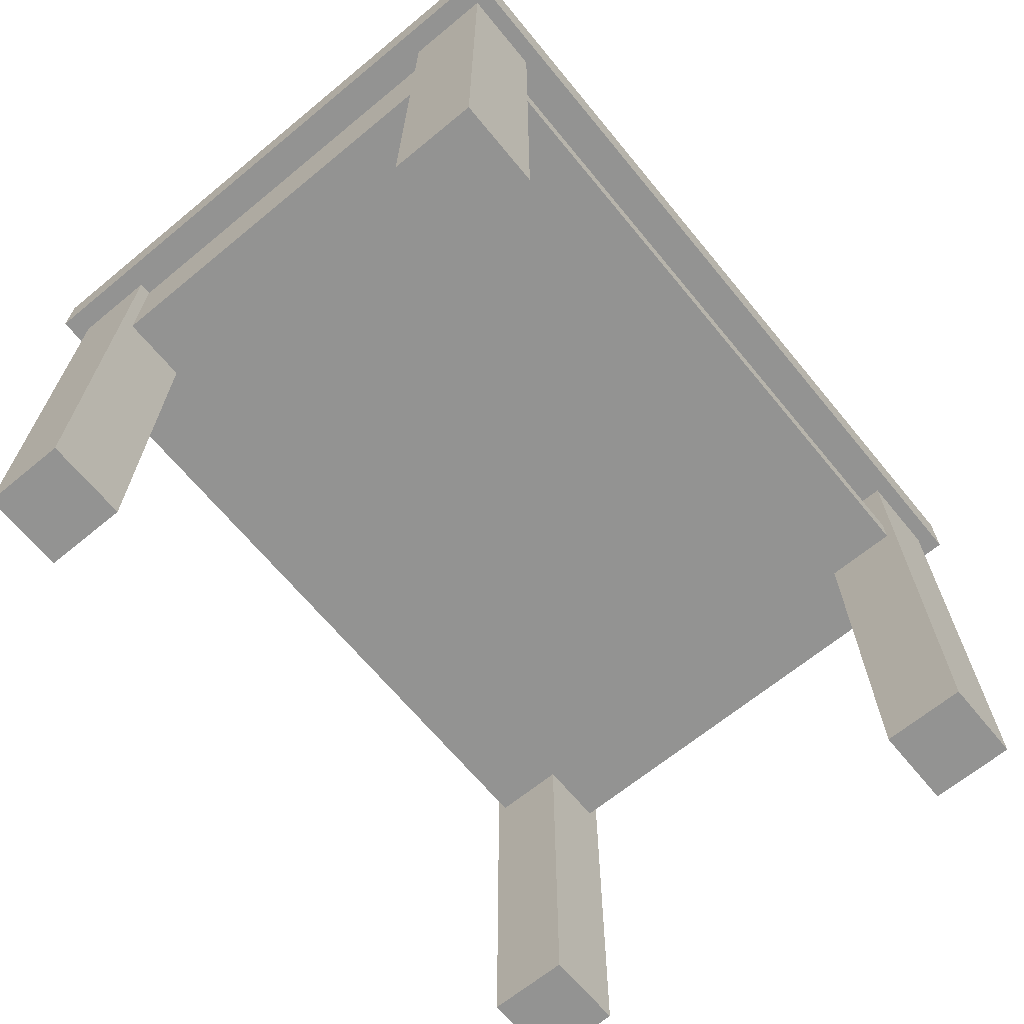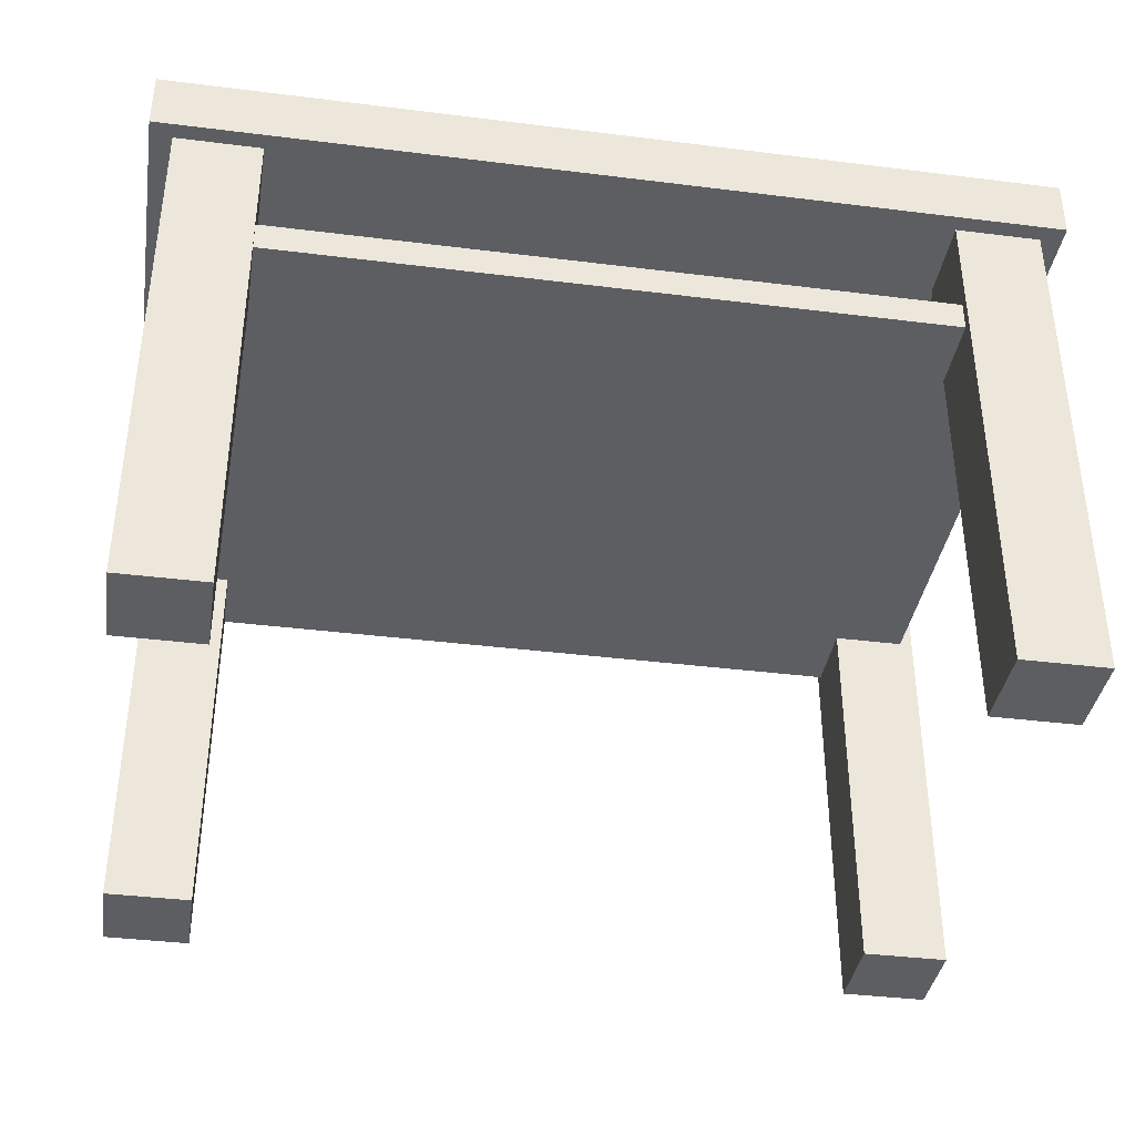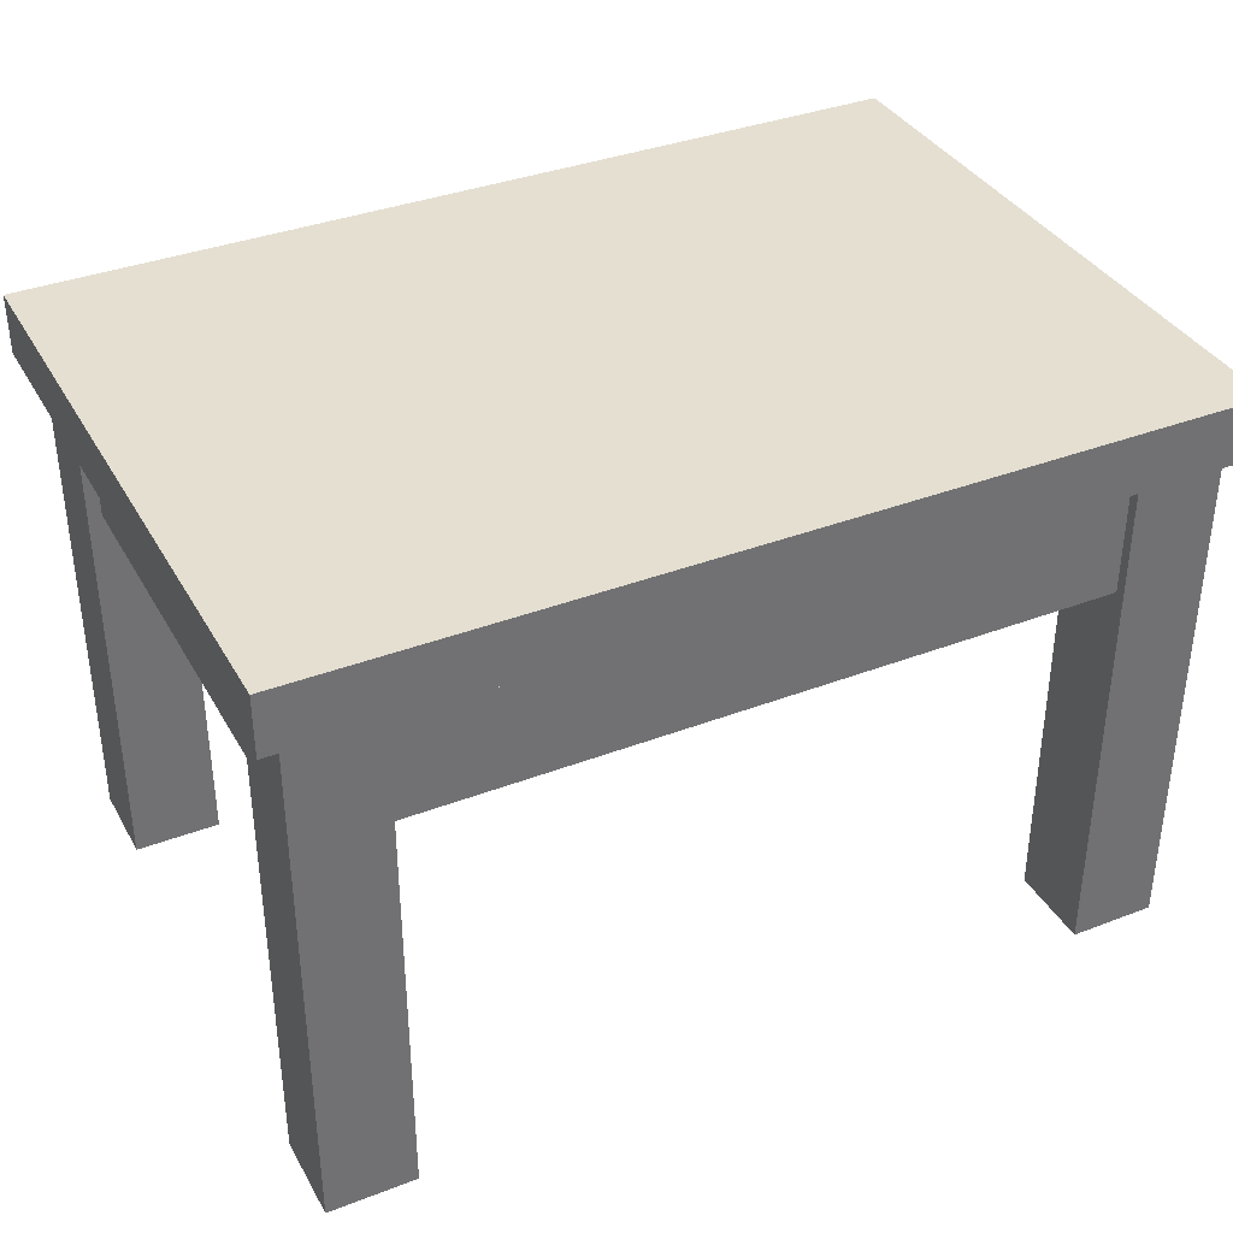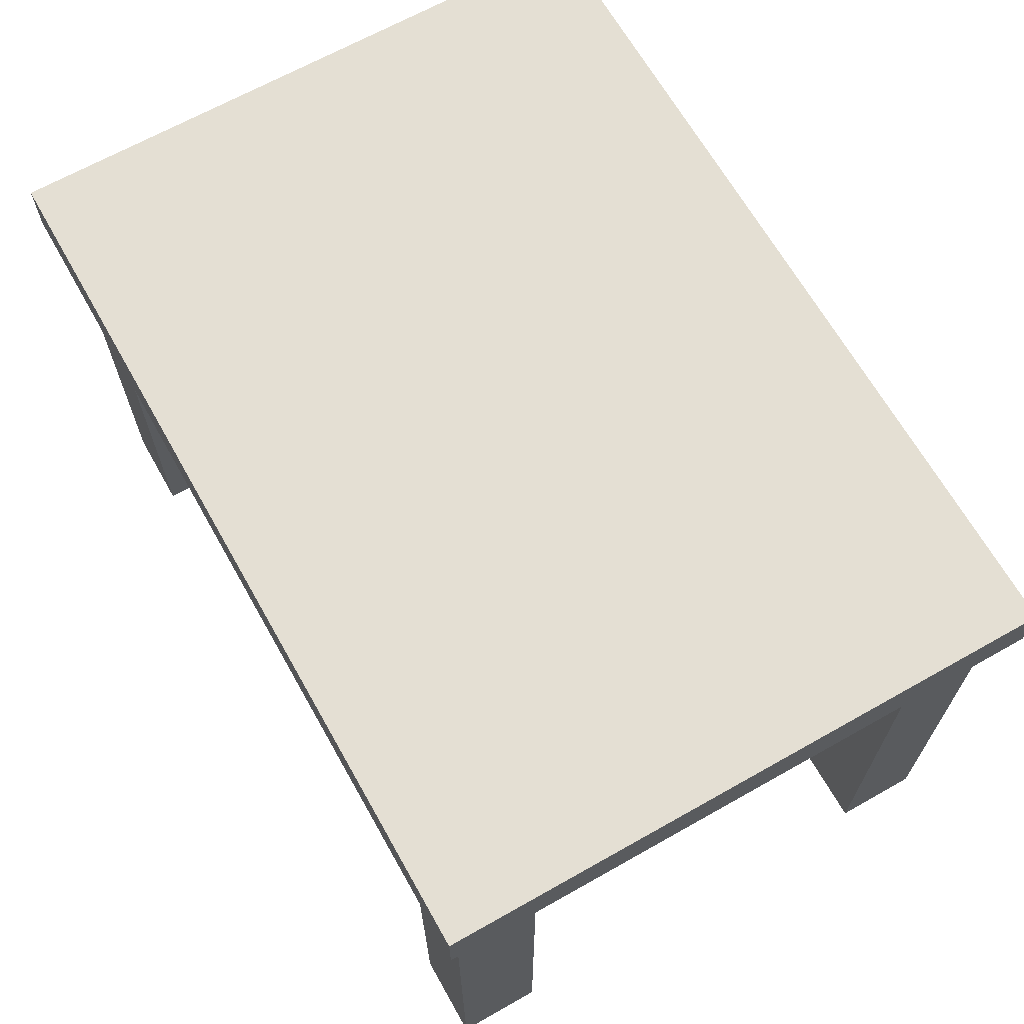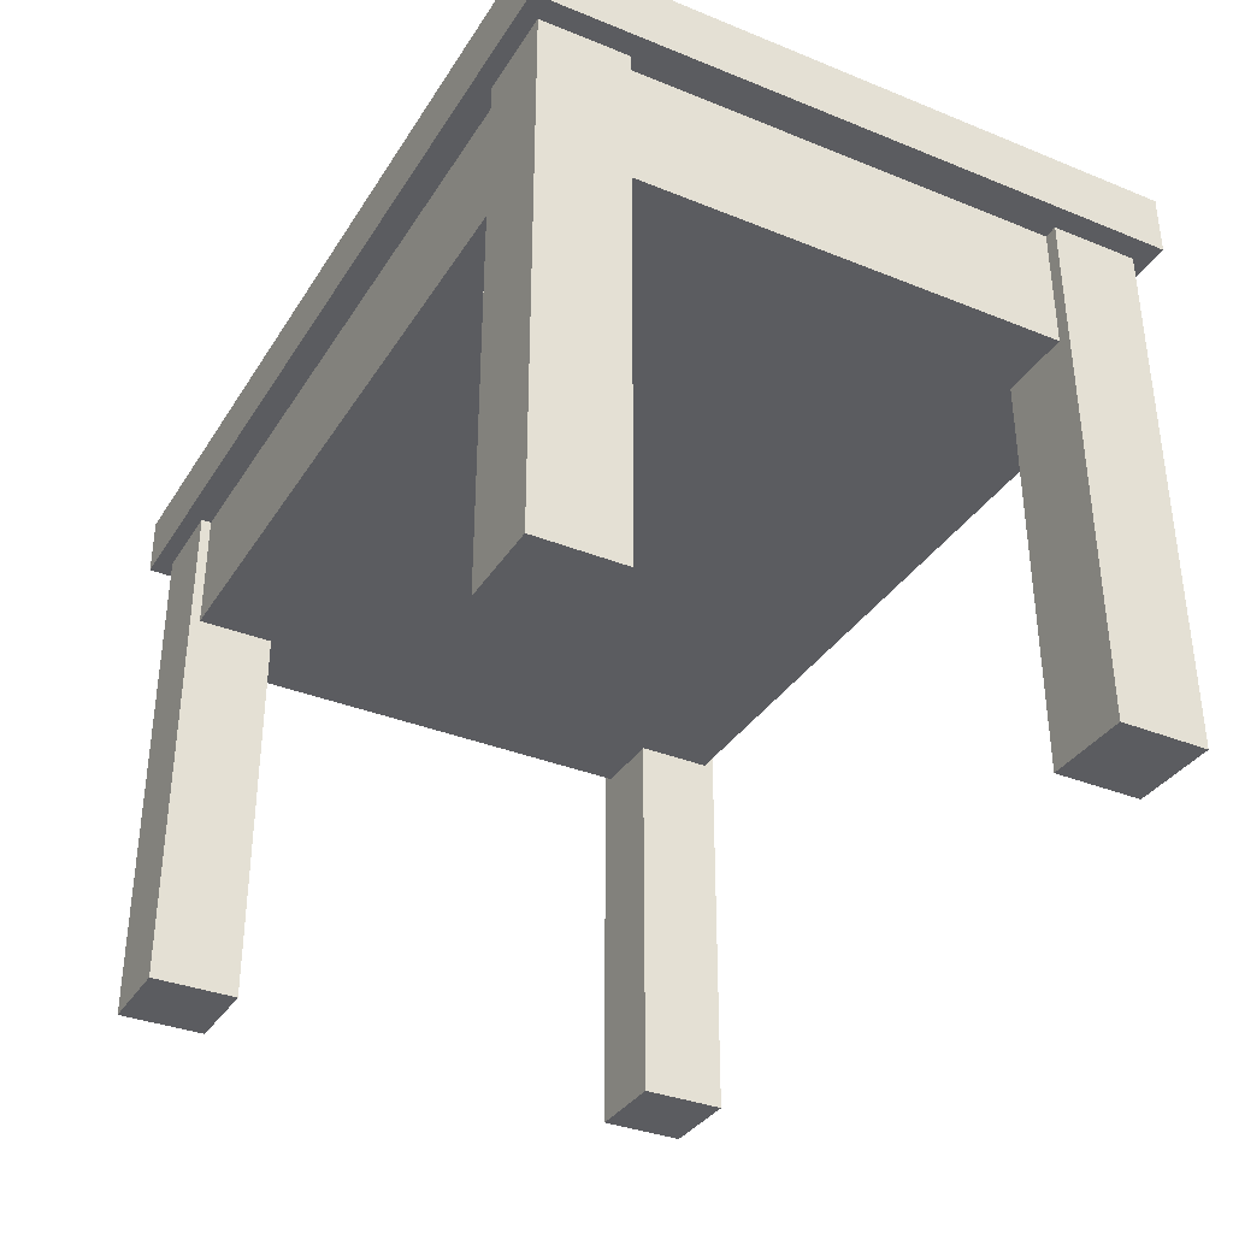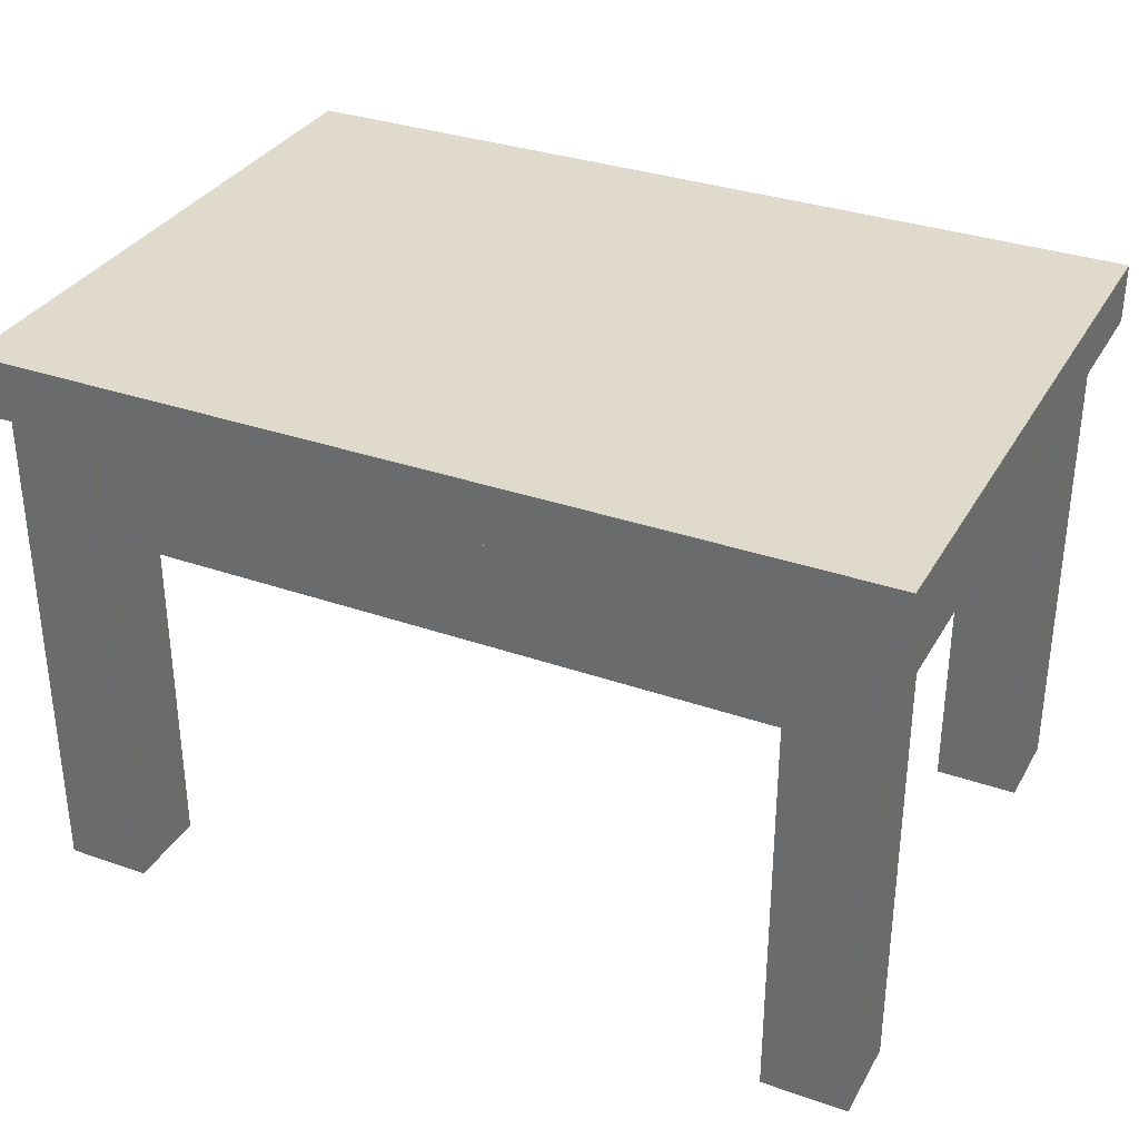
<metadata>
{"format":"obj","ext":"obj","renderer":"f3d","projection":"perspective","resolution":1024,"background":"white","views":[{"elev":-66.7,"azim":-50.5,"up":"+Y"},{"elev":-38.2,"azim":-9.0,"up":"+Y"},{"elev":36.7,"azim":153.6,"up":"+Y"},{"elev":66.7,"azim":60.5,"up":"+Y"},{"elev":-35.0,"azim":-118.2,"up":"+Y"},{"elev":33.1,"azim":-154.3,"up":"+Y"}]}
</metadata>
<code>
g desk
v 0.5248 0.1754 0.3701
v 0.5248 0.1372 -0.3701
v 0.5248 0.1372 0.3701
v 0.5248 0.1754 -0.3701
v 0.5248 0.2966 -0.3701
v 0.5248 0.2966 0.3701
v -0.5248 0.1754 -0.3701
v -0.5248 0.1372 0.3701
v -0.5248 0.1372 -0.3701
v -0.5248 0.1754 0.3701
v -0.5248 0.2966 0.3701
v -0.5248 0.2966 -0.3701
v 0.5248 0.1372 -0.3701
v 0.4354 0.1372 0.3701
v 0.5248 0.1372 0.3701
v 0.4354 0.1372 -0.3701
v -0.4354 0.1372 0.3701
v -0.4354 0.1372 -0.3701
v -0.5248 0.1372 0.3701
v -0.5248 0.1372 -0.3701
v -0.4354 0.1754 0.3701
v -0.5248 0.2966 0.3701
v -0.4354 0.2966 0.3701
v -0.5248 0.1754 0.3701
v -0.5248 0.1372 0.3701
v -0.4354 0.1372 0.3701
v 0.4354 0.1372 0.3701
v 0.4354 0.1754 0.3701
v 0.5248 0.1372 0.3701
v 0.5248 0.1754 0.3701
v 0.5248 0.2966 0.3701
v 0.4354 0.2966 0.3701
v 0.4354 0.2966 -0.2252
v -0.4354 0.1754 -0.2252
v -0.4354 0.2966 -0.2252
v 0.4354 0.1754 -0.2252
v -0.4354 0.2966 0.3701
v -0.4354 0.1754 -0.2252
v -0.4354 0.1754 0.3701
v -0.4354 0.2966 -0.2252
v -0.4354 0.1754 0.3701
v 0.4354 0.1754 -0.2252
v 0.4354 0.1754 0.3701
v -0.4354 0.1754 -0.2252
v 0.4354 0.1754 0.3701
v 0.4354 0.2966 -0.2252
v 0.4354 0.2966 0.3701
v 0.4354 0.1754 -0.2252
v -0.5701 0.2941 0.4043
v 0.5701 0.2941 -0.4043
v -0.5701 0.2941 -0.4043
v 0.5701 0.2941 0.4043
v -0.5701 0.3706 0.4043
v 0.5701 0.3706 -0.4043
v 0.5701 0.3706 0.4043
v -0.5701 0.3706 -0.4043
v -0.5701 0.2941 0.4043
v 0.5701 0.3706 0.4043
v 0.5701 0.2941 0.4043
v -0.5701 0.3706 0.4043
v 0.5701 0.2941 0.4043
v 0.5701 0.3706 -0.4043
v 0.5701 0.2941 -0.4043
v 0.5701 0.3706 0.4043
v 0.5701 0.2941 -0.4043
v -0.5701 0.3706 -0.4043
v -0.5701 0.2941 -0.4043
v 0.5701 0.3706 -0.4043
v -0.5701 0.2941 -0.4043
v -0.5701 0.3706 0.4043
v -0.5701 0.2941 0.4043
v -0.5701 0.3706 -0.4043
v -0.5418 -0.3706 -0.273
v -0.432 -0.3706 -0.3828
v -0.5418 -0.3706 -0.3828
v -0.432 -0.3706 -0.273
v -0.5418 -0.3706 -0.273
v -0.432 0.2941 -0.273
v -0.432 -0.3706 -0.273
v -0.5418 0.2941 -0.273
v -0.432 -0.3706 -0.273
v -0.432 0.2941 -0.3828
v -0.432 -0.3706 -0.3828
v -0.432 0.2941 -0.273
v -0.432 -0.3706 -0.3828
v -0.5418 0.2941 -0.3828
v -0.5418 -0.3706 -0.3828
v -0.432 0.2941 -0.3828
v -0.5418 -0.3706 -0.3828
v -0.5418 0.2941 -0.273
v -0.5418 -0.3706 -0.273
v -0.5418 0.2941 -0.3828
v -0.432 -0.3706 0.3828
v -0.5418 -0.3706 0.273
v -0.5418 -0.3706 0.3828
v -0.432 -0.3706 0.273
v -0.432 -0.3706 0.3828
v -0.432 0.2941 0.273
v -0.432 -0.3706 0.273
v -0.432 0.2941 0.3828
v -0.432 -0.3706 0.273
v -0.5418 0.2941 0.273
v -0.5418 -0.3706 0.273
v -0.432 0.2941 0.273
v -0.5418 -0.3706 0.273
v -0.5418 0.2941 0.3828
v -0.5418 -0.3706 0.3828
v -0.5418 0.2941 0.273
v -0.5418 -0.3706 0.3828
v -0.432 0.2941 0.3828
v -0.432 -0.3706 0.3828
v -0.5418 0.2941 0.3828
v 0.5418 -0.3706 0.273
v 0.432 -0.3706 0.3828
v 0.5418 -0.3706 0.3828
v 0.432 -0.3706 0.273
v 0.5418 -0.3706 0.273
v 0.432 0.2941 0.273
v 0.432 -0.3706 0.273
v 0.5418 0.2941 0.273
v 0.432 -0.3706 0.273
v 0.432 0.2941 0.3828
v 0.432 -0.3706 0.3828
v 0.432 0.2941 0.273
v 0.432 -0.3706 0.3828
v 0.5418 0.2941 0.3828
v 0.5418 -0.3706 0.3828
v 0.432 0.2941 0.3828
v 0.5418 -0.3706 0.3828
v 0.5418 0.2941 0.273
v 0.5418 -0.3706 0.273
v 0.5418 0.2941 0.3828
v 0.432 -0.3706 -0.3828
v 0.5418 -0.3706 -0.273
v 0.5418 -0.3706 -0.3828
v 0.432 -0.3706 -0.273
v 0.432 -0.3706 -0.3828
v 0.432 0.2941 -0.273
v 0.432 -0.3706 -0.273
v 0.432 0.2941 -0.3828
v 0.432 -0.3706 -0.273
v 0.5418 0.2941 -0.273
v 0.5418 -0.3706 -0.273
v 0.432 0.2941 -0.273
v 0.5418 -0.3706 -0.273
v 0.5418 0.2941 -0.3828
v 0.5418 -0.3706 -0.3828
v 0.5418 0.2941 -0.273
v 0.5418 -0.3706 -0.3828
v 0.432 0.2941 -0.3828
v 0.432 -0.3706 -0.3828
v 0.5418 0.2941 -0.3828
v 0.5248 0.2966 -0.3701
v 0.4354 0.1754 -0.3701
v 0.5248 0.1754 -0.3701
v 0.4354 0.2966 -0.3701
v 0.5248 0.1372 -0.3701
v 0.4354 0.1372 -0.3701
v -0.4354 0.2966 -0.3701
v -0.4354 0.1372 -0.3701
v -0.4354 0.1754 -0.3701
v -0.5248 0.2966 -0.3701
v -0.5248 0.1372 -0.3701
v -0.5248 0.1754 -0.3701
g desk_0
f 3 2 1
f 4 1 2
f 4 5 1
f 6 1 5
f 9 8 7
f 10 7 8
f 10 11 7
f 12 7 11
f 15 14 13
f 16 13 14
f 14 17 16
f 18 16 17
f 17 19 18
f 20 18 19
f 23 22 21
f 24 21 22
f 24 25 21
f 26 21 25
f 26 27 21
f 28 21 27
f 27 29 28
f 30 28 29
f 30 31 28
f 32 28 31
f 35 34 33
f 36 33 34
f 39 38 37
f 40 37 38
f 43 42 41
f 44 41 42
f 47 46 45
f 48 45 46
f 51 50 49
f 52 49 50
f 55 54 53
f 56 53 54
f 59 58 57
f 60 57 58
f 63 62 61
f 64 61 62
f 67 66 65
f 68 65 66
f 71 70 69
f 72 69 70
f 75 74 73
f 76 73 74
f 79 78 77
f 80 77 78
f 83 82 81
f 84 81 82
f 87 86 85
f 88 85 86
f 91 90 89
f 92 89 90
f 95 94 93
f 96 93 94
f 99 98 97
f 100 97 98
f 103 102 101
f 104 101 102
f 107 106 105
f 108 105 106
f 111 110 109
f 112 109 110
f 115 114 113
f 116 113 114
f 119 118 117
f 120 117 118
f 123 122 121
f 124 121 122
f 127 126 125
f 128 125 126
f 131 130 129
f 132 129 130
f 135 134 133
f 136 133 134
f 139 138 137
f 140 137 138
f 143 142 141
f 144 141 142
f 147 146 145
f 148 145 146
f 151 150 149
f 152 149 150
f 155 154 153
f 156 153 154
f 155 157 154
f 158 154 157
f 156 154 159
f 158 160 154
f 161 159 154
f 161 154 160
f 159 161 162
f 160 163 161
f 164 162 161
f 164 161 163

</code>
